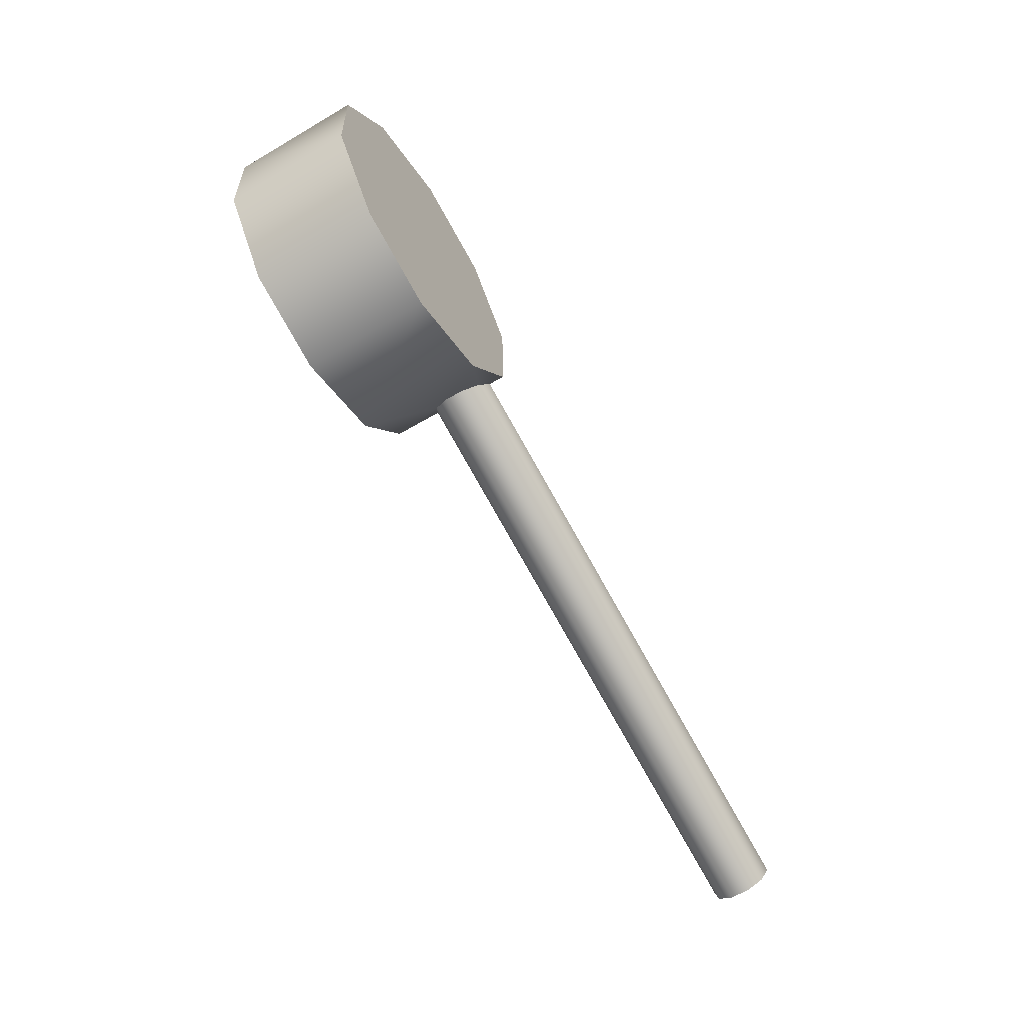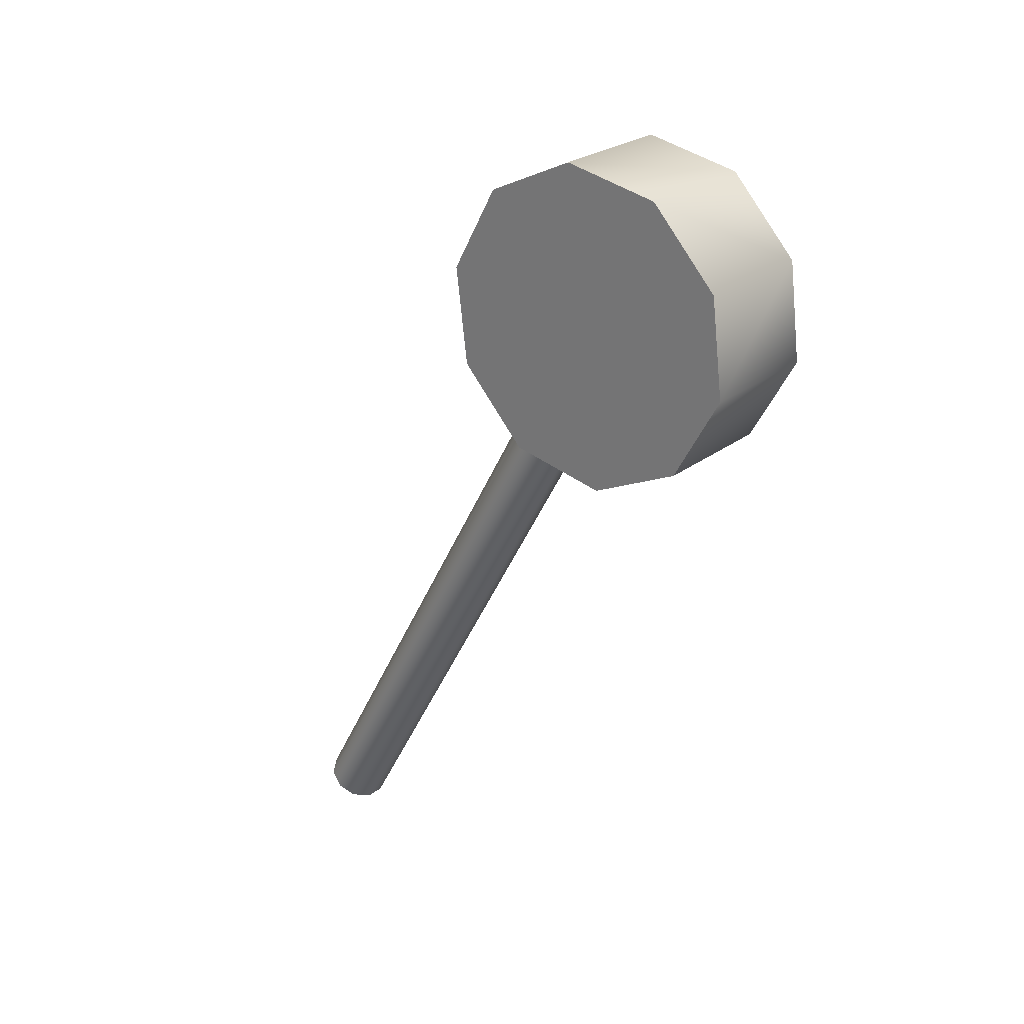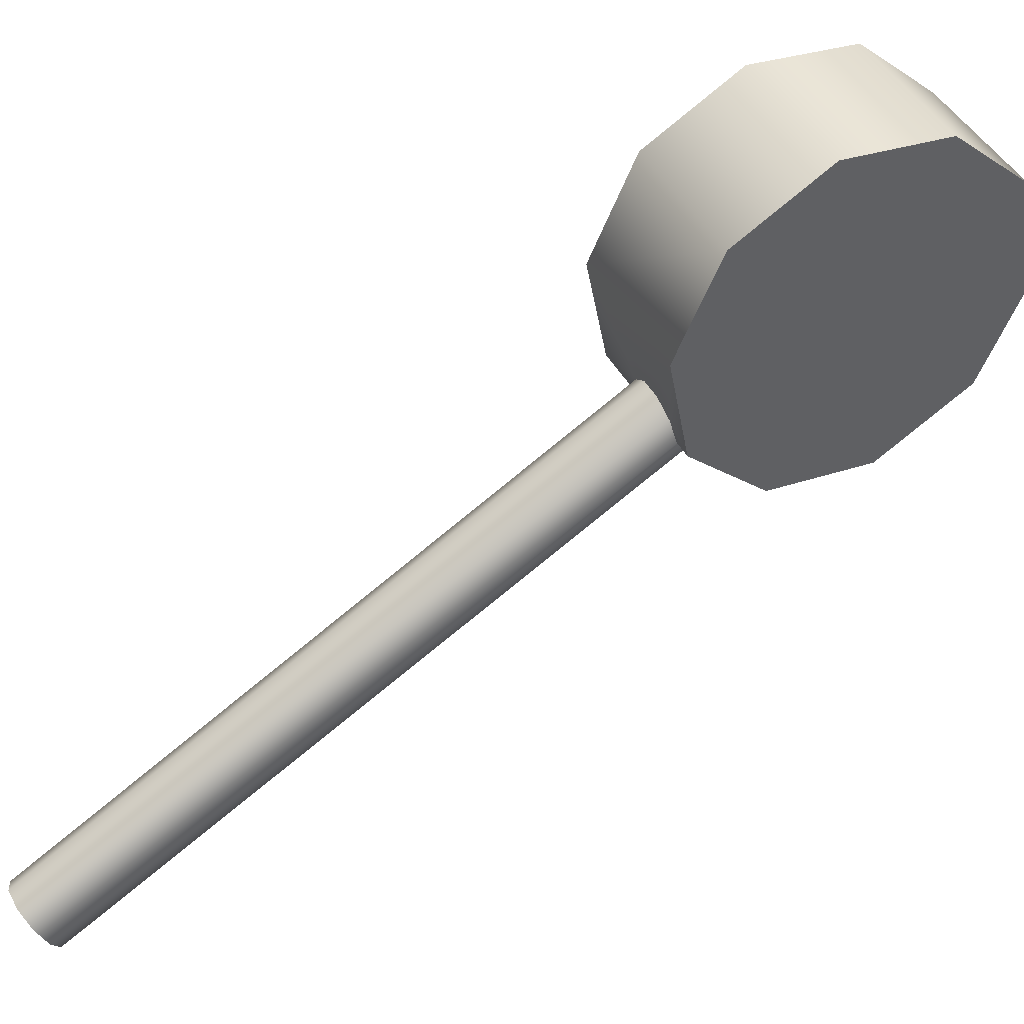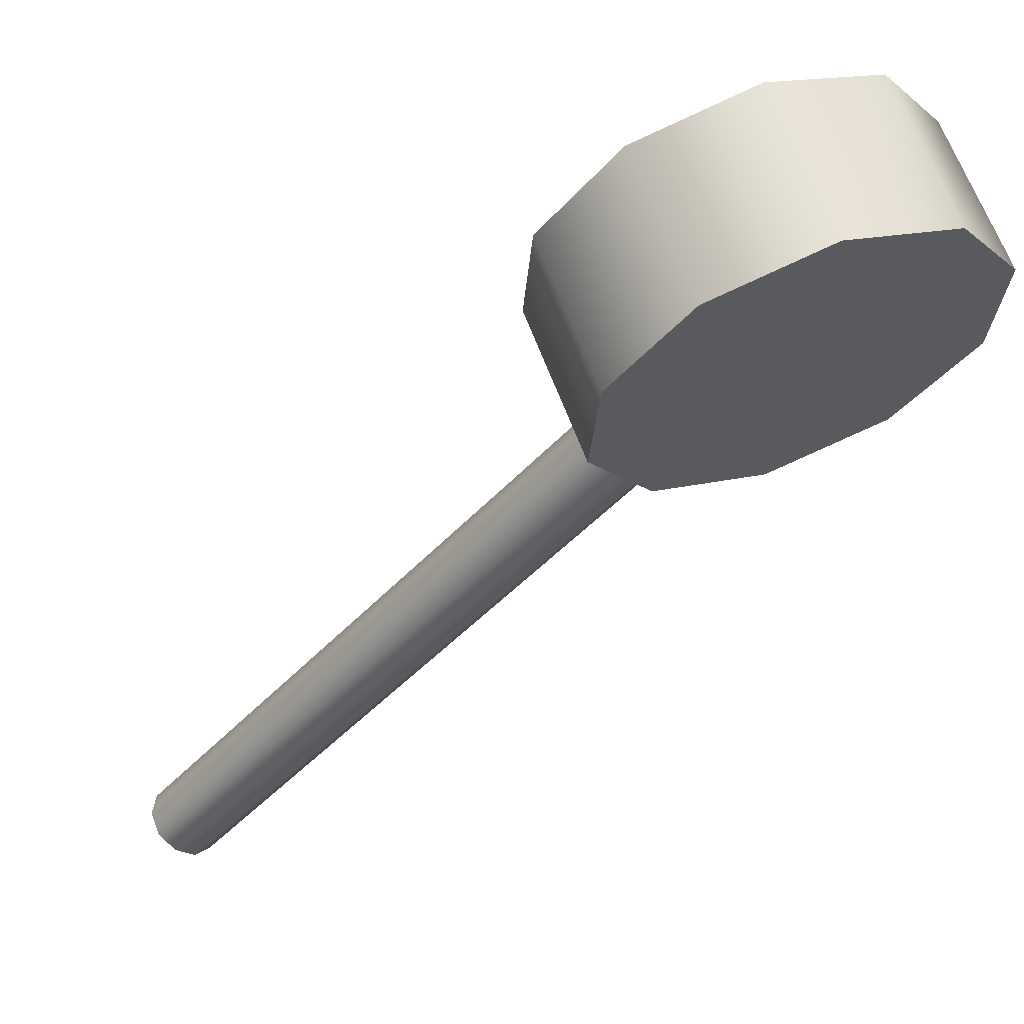
<metadata>
{"format":"obj","ext":"obj","renderer":"f3d","projection":"perspective","resolution":1024,"background":"white","views":[{"elev":13.6,"azim":98.7,"up":"+Y"},{"elev":66.3,"azim":-132.3,"up":"+Y"},{"elev":-31.6,"azim":115.9,"up":"+Z"},{"elev":-2.9,"azim":135.7,"up":"+Z"}]}
</metadata>
<code>
v 5088 220 -552.2
v 5088 124 -552.2
v 5089 124 -552
v 5089 220 -552
v 5089 124 -551.5
v 5089 220 -551.5
v 5087 124 -552
v 5087 124 -551.5
v 5087 124 -550.9
v 5087 124 -550.4
v 5088 124 -550.2
v 5089 124 -550.4
v 5089 124 -550.9
v 5087 220 -552
v 5089 220 -550.9
v 5089 220 -550.4
v 5088 220 -550.2
v 5087 220 -550.4
v 5087 220 -550.9
v 5087 220 -551.5
o Stütze-001.1
f 3 2 1
f 4 3 1
f 5 3 4
f 6 5 4
f 9 8 7
f 10 9 7
f 11 10 7
f 12 11 7
f 13 12 7
f 5 13 7
f 3 5 7
f 2 3 7
f 2 7 14
f 1 2 14
f 17 16 15
f 18 17 15
f 19 18 15
f 20 19 15
f 14 20 15
f 1 14 15
f 4 1 15
f 6 4 15
f 13 5 6
f 15 13 6
f 12 13 15
f 16 12 15
f 11 12 16
f 17 11 16
f 10 11 17
f 18 10 17
f 9 10 18
f 19 9 18
f 8 9 19
f 20 8 19
f 7 8 20
f 14 7 20
v 5055 118.8 -552.7
v 5055 118.8 -555.7
v 5055 121.2 -555.7
v 5055 121.2 -552.7
v 5057 123.2 -555.7
v 5057 123.2 -552.7
v 5057 116.8 -555.7
v 5059 116 -555.7
v 5061 116.8 -555.7
v 5063 118.8 -555.7
v 5063 121.2 -555.7
v 5061 123.2 -555.7
v 5059 124 -555.7
v 5057 116.8 -552.7
v 5059 124 -552.7
v 5061 123.2 -552.7
v 5063 121.2 -552.7
v 5063 118.8 -552.7
v 5061 116.8 -552.7
v 5059 116 -552.7
o Unterzug-002.8
f 23 22 21
f 24 23 21
f 25 23 24
f 26 25 24
f 29 28 27
f 30 29 27
f 31 30 27
f 32 31 27
f 33 32 27
f 25 33 27
f 23 25 27
f 22 23 27
f 22 27 34
f 21 22 34
f 37 36 35
f 38 37 35
f 39 38 35
f 40 39 35
f 34 40 35
f 21 34 35
f 24 21 35
f 26 24 35
f 33 25 26
f 35 33 26
f 32 33 35
f 36 32 35
f 31 32 36
f 37 31 36
f 30 31 37
f 38 30 37
f 29 30 38
f 39 29 38
f 28 29 39
f 40 28 39
f 27 28 40
f 34 27 40
v 5070 118.8 -552.7
v 5070 118.8 -555.7
v 5070 121.2 -555.7
v 5070 121.2 -552.7
v 5072 123.2 -555.7
v 5072 123.2 -552.7
v 5072 116.8 -555.7
v 5074 116 -555.7
v 5076 116.8 -555.7
v 5078 118.8 -555.7
v 5078 121.2 -555.7
v 5076 123.2 -555.7
v 5074 124 -555.7
v 5072 116.8 -552.7
v 5074 124 -552.7
v 5076 123.2 -552.7
v 5078 121.2 -552.7
v 5078 118.8 -552.7
v 5076 116.8 -552.7
v 5074 116 -552.7
o Unterzug-002.7
f 43 42 41
f 44 43 41
f 45 43 44
f 46 45 44
f 49 48 47
f 50 49 47
f 51 50 47
f 52 51 47
f 53 52 47
f 45 53 47
f 43 45 47
f 42 43 47
f 42 47 54
f 41 42 54
f 57 56 55
f 58 57 55
f 59 58 55
f 60 59 55
f 54 60 55
f 41 54 55
f 44 41 55
f 46 44 55
f 53 45 46
f 55 53 46
f 52 53 55
f 56 52 55
f 51 52 56
f 57 51 56
f 50 51 57
f 58 50 57
f 49 50 58
f 59 49 58
f 48 49 59
f 60 48 59
f 47 48 60
f 54 47 60
v 5089 127.3 -555.7
v 5089 127.3 -551.5
v 5089 127.8 -552
v 5089 127.8 -555.7
v 5088 128 -552.2
v 5088 128 -555.7
v 5089 126.7 -551.5
v 5089 126.2 -552
v 5089 126.7 -555.7
v 5088 126 -555.7
v 5089 126.2 -555.7
v 5087 127.8 -555.7
v 5087 127.3 -555.7
v 5087 126.7 -555.7
v 5087 126.2 -555.7
v 5087 127.8 -552
v 5088 126 -552.2
v 5087 126.7 -551.5
v 5087 126.2 -552
v 5087 127.3 -551.5
o Unterzug-002.6
f 63 62 61
f 64 63 61
f 65 63 64
f 66 65 64
f 67 62 63
f 68 67 63
f 62 67 69
f 61 62 69
f 69 71 70
f 61 69 70
f 64 61 70
f 66 64 70
f 72 66 70
f 73 72 70
f 74 73 70
f 75 74 70
f 76 65 66
f 72 76 66
f 63 65 77
f 68 63 77
f 67 68 71
f 69 67 71
f 79 78 74
f 75 79 74
f 78 80 73
f 74 78 73
f 80 76 72
f 73 80 72
f 68 77 70
f 71 68 70
f 77 79 75
f 70 77 75
f 65 76 79
f 77 65 79
f 76 80 78
f 79 76 78
v 5089 217.3 -555.7
v 5089 217.3 -551.5
v 5089 217.8 -552
v 5089 217.8 -555.7
v 5088 218 -552.2
v 5088 218 -555.7
v 5089 216.7 -551.5
v 5089 216.2 -552
v 5089 216.7 -555.7
v 5088 216 -555.7
v 5089 216.2 -555.7
v 5087 217.8 -555.7
v 5087 217.3 -555.7
v 5087 216.7 -555.7
v 5087 216.2 -555.7
v 5087 217.8 -552
v 5088 216 -552.2
v 5087 216.7 -551.5
v 5087 216.2 -552
v 5087 217.3 -551.5
o Unterzug-002.5
f 83 82 81
f 84 83 81
f 85 83 84
f 86 85 84
f 87 82 83
f 88 87 83
f 82 87 89
f 81 82 89
f 89 91 90
f 81 89 90
f 84 81 90
f 86 84 90
f 92 86 90
f 93 92 90
f 94 93 90
f 95 94 90
f 96 85 86
f 92 96 86
f 83 85 97
f 88 83 97
f 87 88 91
f 89 87 91
f 99 98 94
f 95 99 94
f 98 100 93
f 94 98 93
f 100 96 92
f 93 100 92
f 88 97 90
f 91 88 90
f 97 99 95
f 90 97 95
f 85 96 99
f 97 85 99
f 96 100 98
f 99 96 98
v 5093 195.4 -552.4
v 5083 195.4 -552.4
v 5088 195.3 -552.2
v 5087 195.3 -552
v 5089 195.3 -552
v 5087 195.1 -551.5
v 5089 195.1 -551.5
v 5083 195 -551.2
v 5087 195 -551.2
v 5093 195 -551.2
v 5089 195 -551.2
v 5087 198.9 -551.5
v 5087 198.7 -552
v 5087 195.1 -550.9
v 5087 198.9 -550.9
v 5087 199 -551.2
v 5083 195.4 -550.1
v 5093 195.4 -550.1
v 5088 195.3 -550.2
v 5089 195.3 -550.4
v 5087 195.3 -550.4
v 5089 195.1 -550.9
v 5083 198.6 -550.1
v 5083 197.6 -549.3
v 5083 196.4 -549.3
v 5083 196.4 -553.1
v 5083 197.6 -553.1
v 5083 198.6 -552.4
v 5083 199 -551.2
v 5093 196.4 -553.1
v 5093 196.4 -549.3
v 5093 197.6 -549.3
v 5093 198.6 -550.1
v 5093 199 -551.2
v 5093 198.6 -552.4
v 5093 197.6 -553.1
v 5089 198.9 -551.5
v 5089 199 -551.2
v 5089 198.9 -550.9
v 5089 198.7 -552
v 5088 198.7 -552.2
v 5089 198.7 -550.4
v 5087 198.7 -550.4
v 5088 198.7 -550.2
o Unterzug-002.4
f 103 102 101
f 102 103 104
f 105 103 101
f 102 104 106
f 107 105 101
f 108 102 106
f 108 106 109
f 111 107 110
f 110 107 101
f 113 112 106
f 104 113 106
f 115 114 109
f 116 115 109
f 112 116 109
f 106 112 109
f 119 118 117
f 118 119 120
f 121 119 117
f 118 120 122
f 114 121 117
f 110 118 122
f 110 122 111
f 109 114 108
f 108 114 117
f 125 124 123
f 117 125 123
f 108 117 123
f 102 108 123
f 126 102 123
f 127 126 123
f 128 127 123
f 129 128 123
f 126 130 101
f 102 126 101
f 131 118 110
f 132 131 110
f 133 132 110
f 134 133 110
f 135 134 110
f 136 135 110
f 130 136 110
f 101 130 110
f 107 111 122
f 137 107 122
f 138 137 122
f 139 138 122
f 137 140 105
f 107 137 105
f 140 141 103
f 105 140 103
f 141 113 104
f 103 141 104
f 129 116 112
f 137 138 134
f 129 112 113
f 140 137 134
f 129 113 141
f 141 140 134
f 128 129 141
f 128 141 135
f 135 141 134
f 134 138 139
f 115 116 129
f 134 139 142
f 143 115 129
f 134 142 144
f 144 143 129
f 133 134 144
f 133 144 123
f 123 144 129
f 115 143 121
f 114 115 121
f 142 139 122
f 120 142 122
f 117 118 131
f 125 117 131
f 143 144 119
f 121 143 119
f 144 142 120
f 119 144 120
f 128 135 136
f 127 128 136
f 127 136 130
f 126 127 130
f 125 131 132
f 124 125 132
f 124 132 133
f 123 124 133
v 5060 121.2 -551.2
v 5060 121.6 -551
v 5060 121.6 -552.7
v 5061 120.6 -552.7
v 5061 120.6 -551.2
v 5059 122 -550.7
v 5059 122 -552.7
v 5058 121.6 -551
v 5058 121.2 -551.2
v 5058 118.8 -551.2
v 5057 119.4 -551.2
v 5057 120.6 -551.2
v 5061 119.4 -551.2
v 5060 118.8 -551.2
v 5061 119.4 -552.7
v 5057 120.6 -552.7
v 5057 119.4 -552.7
v 5058 118.4 -552.7
v 5059 118 -552.7
v 5060 118.4 -552.7
v 5058 121.6 -552.7
v 5060 118.4 -551
v 5058 118.4 -551
v 5059 118 -550.7
o Unterzug-001.1
f 147 146 145
f 148 147 145
f 148 145 149
f 150 146 147
f 151 150 147
f 146 150 152
f 145 146 152
f 153 145 152
f 156 155 154
f 153 156 154
f 145 153 154
f 149 145 154
f 157 149 154
f 158 157 154
f 149 157 159
f 148 149 159
f 162 161 160
f 163 162 160
f 164 163 160
f 159 164 160
f 148 159 160
f 147 148 160
f 151 147 160
f 165 151 160
f 152 150 151
f 165 152 151
f 153 152 165
f 156 153 160
f 160 153 165
f 159 157 158
f 164 159 158
f 164 158 166
f 155 156 160
f 161 155 160
f 154 155 161
f 167 154 162
f 162 154 161
f 158 154 167
f 166 158 167
f 168 166 167
f 166 168 163
f 164 166 163
f 168 167 162
f 163 168 162
v 5075 121.2 -551.2
v 5075 121.6 -551
v 5075 121.6 -552.7
v 5076 120.6 -552.7
v 5076 120.6 -551.2
v 5074 122 -550.7
v 5074 122 -552.7
v 5073 121.6 -551
v 5073 121.2 -551.2
v 5073 118.8 -551.2
v 5072 119.4 -551.2
v 5072 120.6 -551.2
v 5076 119.4 -551.2
v 5075 118.8 -551.2
v 5076 119.4 -552.7
v 5072 120.6 -552.7
v 5072 119.4 -552.7
v 5073 118.4 -552.7
v 5074 118 -552.7
v 5075 118.4 -552.7
v 5073 121.6 -552.7
v 5075 118.4 -551
v 5073 118.4 -551
v 5074 118 -550.7
o Unterzug-001
f 171 170 169
f 172 171 169
f 172 169 173
f 174 170 171
f 175 174 171
f 170 174 176
f 169 170 176
f 177 169 176
f 180 179 178
f 177 180 178
f 169 177 178
f 173 169 178
f 181 173 178
f 182 181 178
f 173 181 183
f 172 173 183
f 186 185 184
f 187 186 184
f 188 187 184
f 183 188 184
f 172 183 184
f 171 172 184
f 175 171 184
f 189 175 184
f 176 174 175
f 189 176 175
f 177 176 189
f 180 177 184
f 184 177 189
f 183 181 182
f 188 183 182
f 188 182 190
f 179 180 184
f 185 179 184
f 178 179 185
f 191 178 186
f 186 178 185
f 182 178 191
f 190 182 191
f 192 190 191
f 190 192 187
f 188 190 187
f 192 191 186
f 187 192 186
v 5051 119.1 -550.3
v 5056 119.1 -550.3
v 5056 120.9 -550.3
v 5051 120.9 -550.3
v 5056 122.4 -549.2
v 5051 122.4 -549.2
v 5056 117.6 -549.2
v 5056 117 -547.4
v 5056 117.6 -545.7
v 5056 119.1 -544.6
v 5056 120.9 -544.6
v 5056 122.4 -545.7
v 5056 123 -547.4
v 5051 117.6 -549.2
v 5051 123 -547.4
v 5051 122.4 -545.7
v 5051 120.9 -544.6
v 5051 119.1 -544.6
v 5051 117.6 -545.7
v 5051 117 -547.4
o Unterzug-002.3
f 195 194 193
f 196 195 193
f 197 195 196
f 198 197 196
f 201 200 199
f 202 201 199
f 203 202 199
f 204 203 199
f 205 204 199
f 197 205 199
f 195 197 199
f 194 195 199
f 194 199 206
f 193 194 206
f 209 208 207
f 210 209 207
f 211 210 207
f 212 211 207
f 206 212 207
f 193 206 207
f 196 193 207
f 198 196 207
f 205 197 198
f 207 205 198
f 204 205 207
f 208 204 207
f 203 204 208
f 209 203 208
f 202 203 209
f 210 202 209
f 201 202 210
f 211 201 210
f 200 201 211
f 212 200 211
f 199 200 212
f 206 199 212
v 5056 118.8 -551.2
v 5077 118.8 -551.2
v 5077 121.2 -551.2
v 5056 121.2 -551.2
v 5077 123.2 -549.8
v 5056 123.2 -549.8
v 5077 116.8 -549.8
v 5077 116 -547.4
v 5077 116.8 -545.1
v 5077 118.8 -543.6
v 5077 121.2 -543.6
v 5077 123.2 -545.1
v 5077 124 -547.4
v 5056 116.8 -549.8
v 5056 124 -547.4
v 5056 123.2 -545.1
v 5056 121.2 -543.6
v 5056 118.8 -543.6
v 5056 116.8 -545.1
v 5056 116 -547.4
o Unterzug-002.2
f 215 214 213
f 216 215 213
f 217 215 216
f 218 217 216
f 221 220 219
f 222 221 219
f 223 222 219
f 224 223 219
f 225 224 219
f 217 225 219
f 215 217 219
f 214 215 219
f 214 219 226
f 213 214 226
f 229 228 227
f 230 229 227
f 231 230 227
f 232 231 227
f 226 232 227
f 213 226 227
f 216 213 227
f 218 216 227
f 225 217 218
f 227 225 218
f 224 225 227
f 228 224 227
f 223 224 228
f 229 223 228
f 222 223 229
f 230 222 229
f 221 222 230
f 231 221 230
f 220 221 231
f 232 220 231
f 219 220 232
f 226 219 232
v 5077 119.1 -550.3
v 5082 119.1 -550.3
v 5082 120.9 -550.3
v 5077 120.9 -550.3
v 5082 122.4 -549.2
v 5077 122.4 -549.2
v 5082 117.6 -549.2
v 5082 117 -547.4
v 5082 117.6 -545.7
v 5082 119.1 -544.6
v 5082 120.9 -544.6
v 5082 122.4 -545.7
v 5082 123 -547.4
v 5077 117.6 -549.2
v 5077 123 -547.4
v 5077 122.4 -545.7
v 5077 120.9 -544.6
v 5077 119.1 -544.6
v 5077 117.6 -545.7
v 5077 117 -547.4
o Unterzug-002.1
f 235 234 233
f 236 235 233
f 237 235 236
f 238 237 236
f 241 240 239
f 242 241 239
f 243 242 239
f 244 243 239
f 245 244 239
f 237 245 239
f 235 237 239
f 234 235 239
f 234 239 246
f 233 234 246
f 249 248 247
f 250 249 247
f 251 250 247
f 252 251 247
f 246 252 247
f 233 246 247
f 236 233 247
f 238 236 247
f 245 237 238
f 247 245 238
f 244 245 247
f 248 244 247
f 243 244 248
f 249 243 248
f 242 243 249
f 250 242 249
f 241 242 250
f 251 241 250
f 240 241 251
f 252 240 251
f 239 240 252
f 246 239 252
v 5090 210.7 -543
v 5090 210.5 -542.5
v 5090 193.1 -552.5
v 5090 193.4 -553
v 5090 211 -543.5
v 5090 193.7 -553.5
v 5090 193.9 -553.9
v 5090 211.3 -543.9
v 5091 210.4 -542.4
v 5091 193 -552.4
v 5091 194 -554.1
v 5091 211.4 -544.1
v 5092 210.5 -542.5
v 5092 193.1 -552.5
v 5092 210.7 -543
v 5092 193.4 -553
v 5092 211 -543.5
v 5092 193.7 -553.5
v 5092 193.9 -553.9
v 5092 211.3 -543.9
o Stütze-001
f 255 254 253
f 256 255 253
f 256 253 257
f 258 256 257
f 257 260 259
f 258 257 259
f 262 261 254
f 255 262 254
f 260 264 263
f 259 260 263
f 266 265 261
f 262 266 261
f 266 268 267
f 265 266 267
f 270 269 267
f 268 270 267
f 271 263 264
f 272 271 264
f 270 271 272
f 269 270 272
f 268 266 262
f 270 268 262
f 271 270 262
f 263 271 262
f 259 263 262
f 258 259 262
f 256 258 262
f 255 256 262
f 272 264 260
f 269 272 260
f 267 269 260
f 265 267 260
f 261 265 260
f 254 261 260
f 253 254 260
f 257 253 260
v 5088 211.6 -544.6
v 5086 213.7 -543.3
v 5086 211.7 -539.8
v 5088 209.6 -541.1
v 5090 210.1 -543.3
v 5090 210.4 -543.8
v 5090 209.8 -542.9
v 5090 210.6 -544.3
v 5091 208.7 -541.6
v 5091 209.5 -542.9
v 5091 210.7 -545
v 5091 210.5 -544.6
v 5086 216.4 -541.8
v 5086 214.4 -538.3
v 5088 218.6 -540.5
v 5088 216.6 -537
v 5091 217.4 -536.6
v 5094 216.6 -537
v 5096 214.4 -538.3
v 5096 211.7 -539.8
v 5094 209.6 -541.1
v 5091 219.4 -540
v 5094 211.6 -544.6
v 5096 213.7 -543.3
v 5096 216.4 -541.8
v 5094 218.6 -540.5
v 5092 209.8 -542.9
v 5092 210.1 -543.3
v 5092 210.4 -543.8
v 5092 210.6 -544.3
o Unterzug-002
f 275 274 273
f 276 275 273
f 278 277 276
f 278 276 273
f 276 277 279
f 280 278 273
f 281 276 279
f 281 279 282
f 284 280 283
f 283 280 273
f 286 285 274
f 275 286 274
f 288 287 285
f 286 288 285
f 253 254 279
f 277 253 279
f 278 257 253
f 277 278 253
f 289 288 286
f 290 289 286
f 291 290 286
f 292 291 286
f 293 292 286
f 281 293 286
f 276 281 286
f 275 276 286
f 279 254 261
f 282 279 261
f 288 289 294
f 287 288 294
f 280 260 257
f 278 280 257
f 265 261 254
f 267 265 254
f 269 267 254
f 272 269 254
f 264 272 254
f 260 264 254
f 257 260 254
f 253 257 254
f 296 295 283
f 297 296 283
f 298 297 283
f 294 298 283
f 287 294 283
f 285 287 283
f 274 285 283
f 273 274 283
f 282 261 265
f 299 282 265
f 265 267 300
f 299 265 300
f 289 290 298
f 294 289 298
f 301 269 272
f 302 301 272
f 300 267 269
f 301 300 269
f 302 272 264
f 284 302 264
f 284 264 260
f 280 284 260
f 293 295 296
f 292 293 296
f 296 297 291
f 292 296 291
f 291 297 298
f 290 291 298
f 300 301 295
f 300 295 293
f 295 301 302
f 299 300 293
f 283 295 302
f 283 302 284
f 282 299 281
f 281 299 293

</code>
